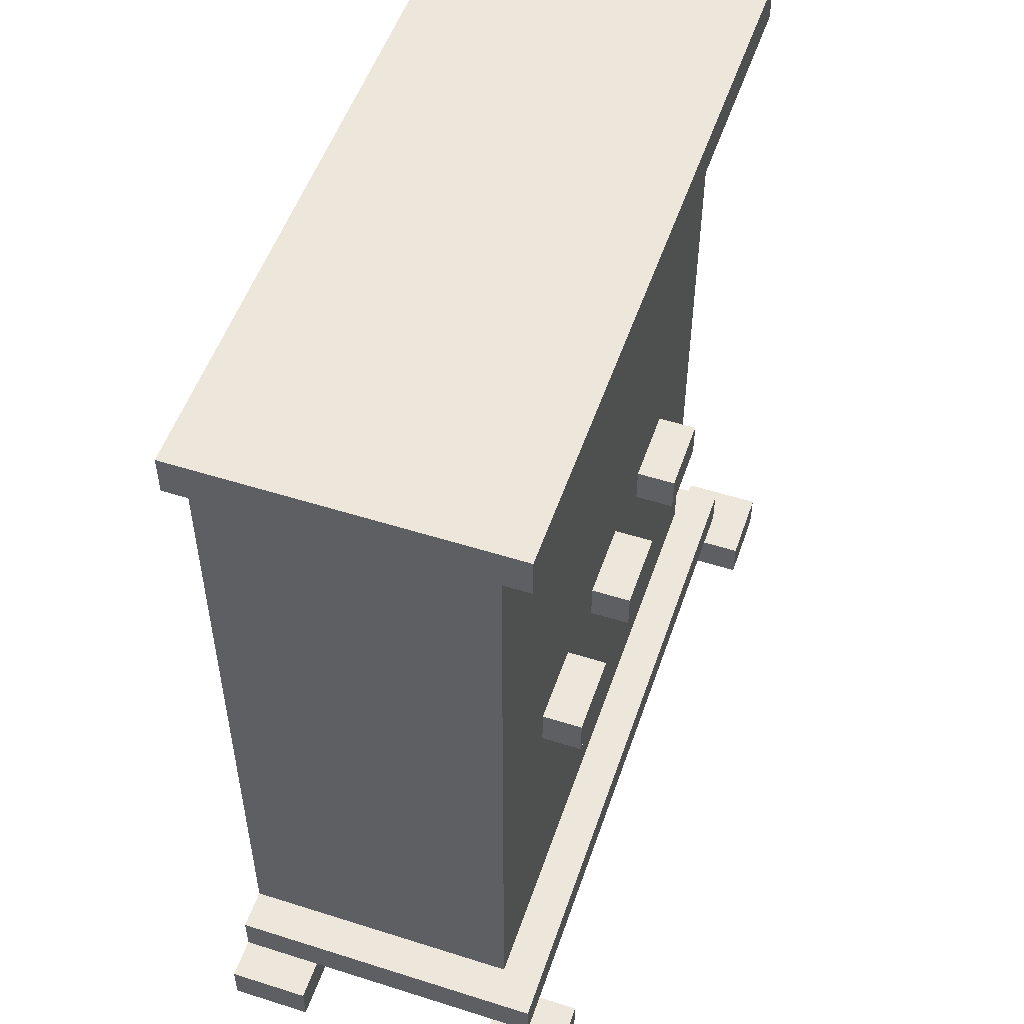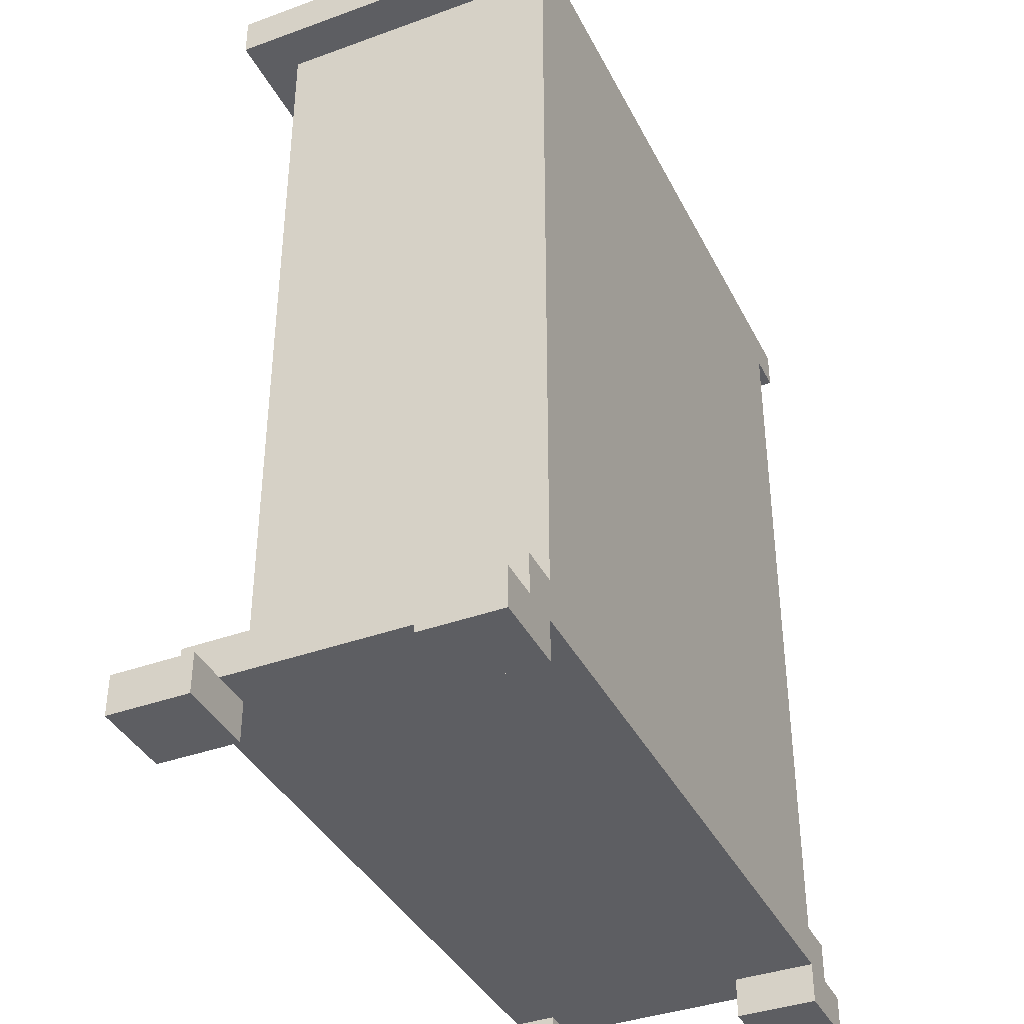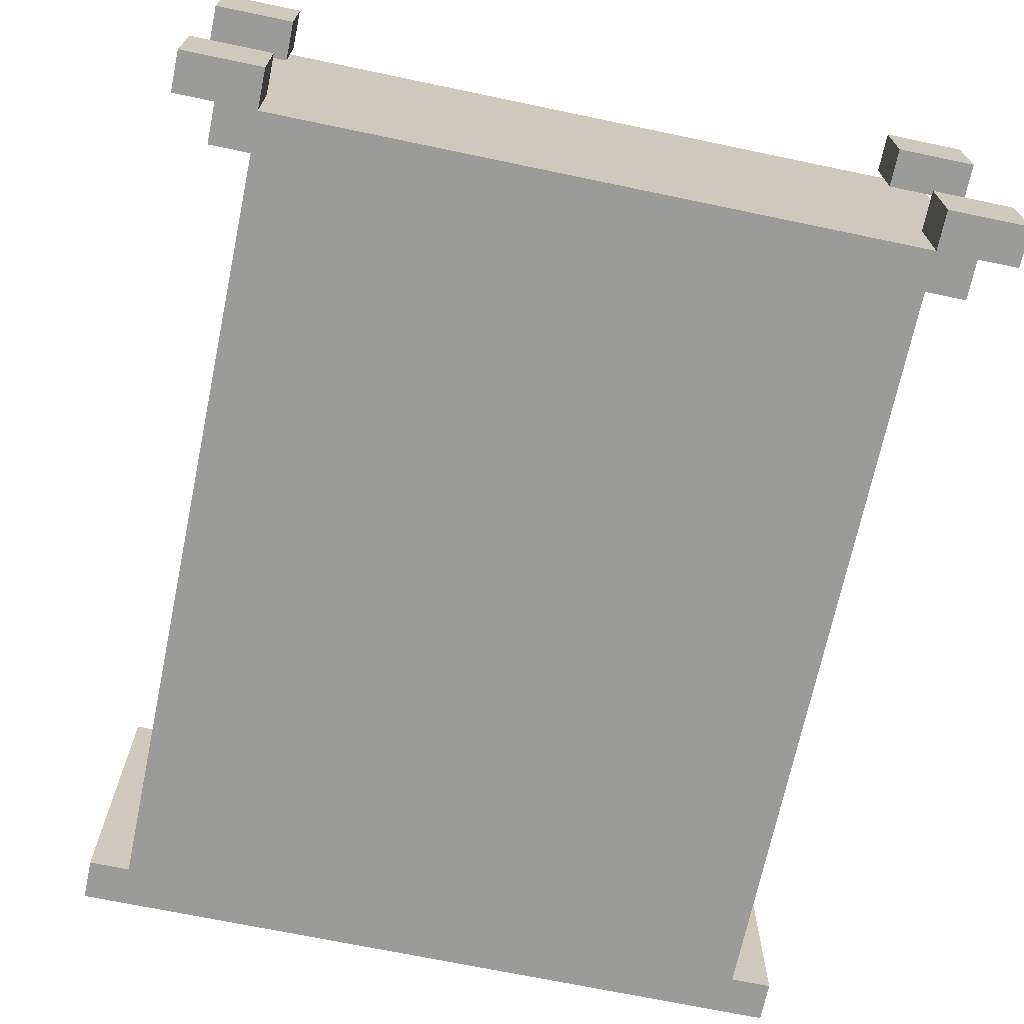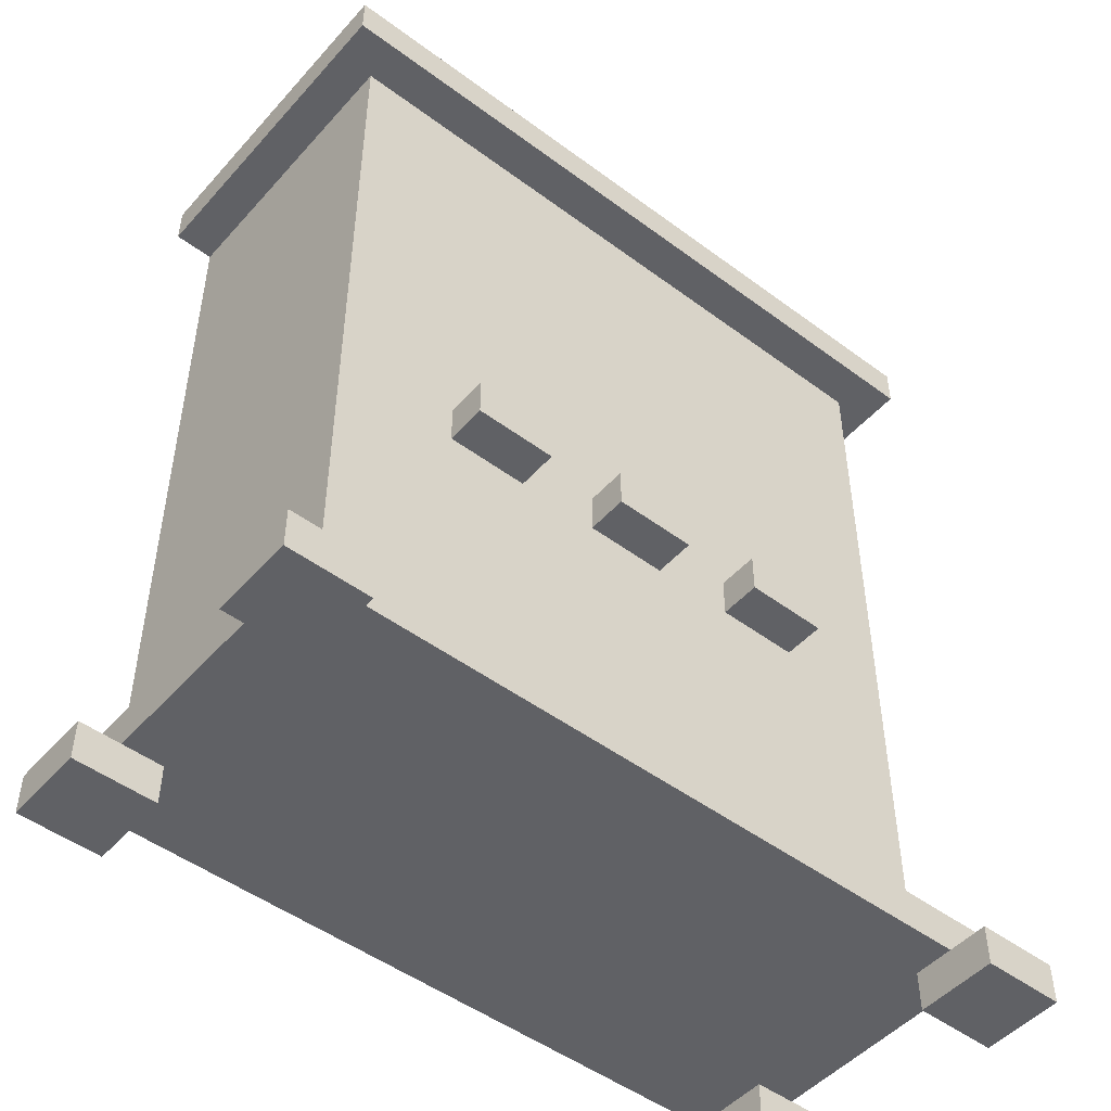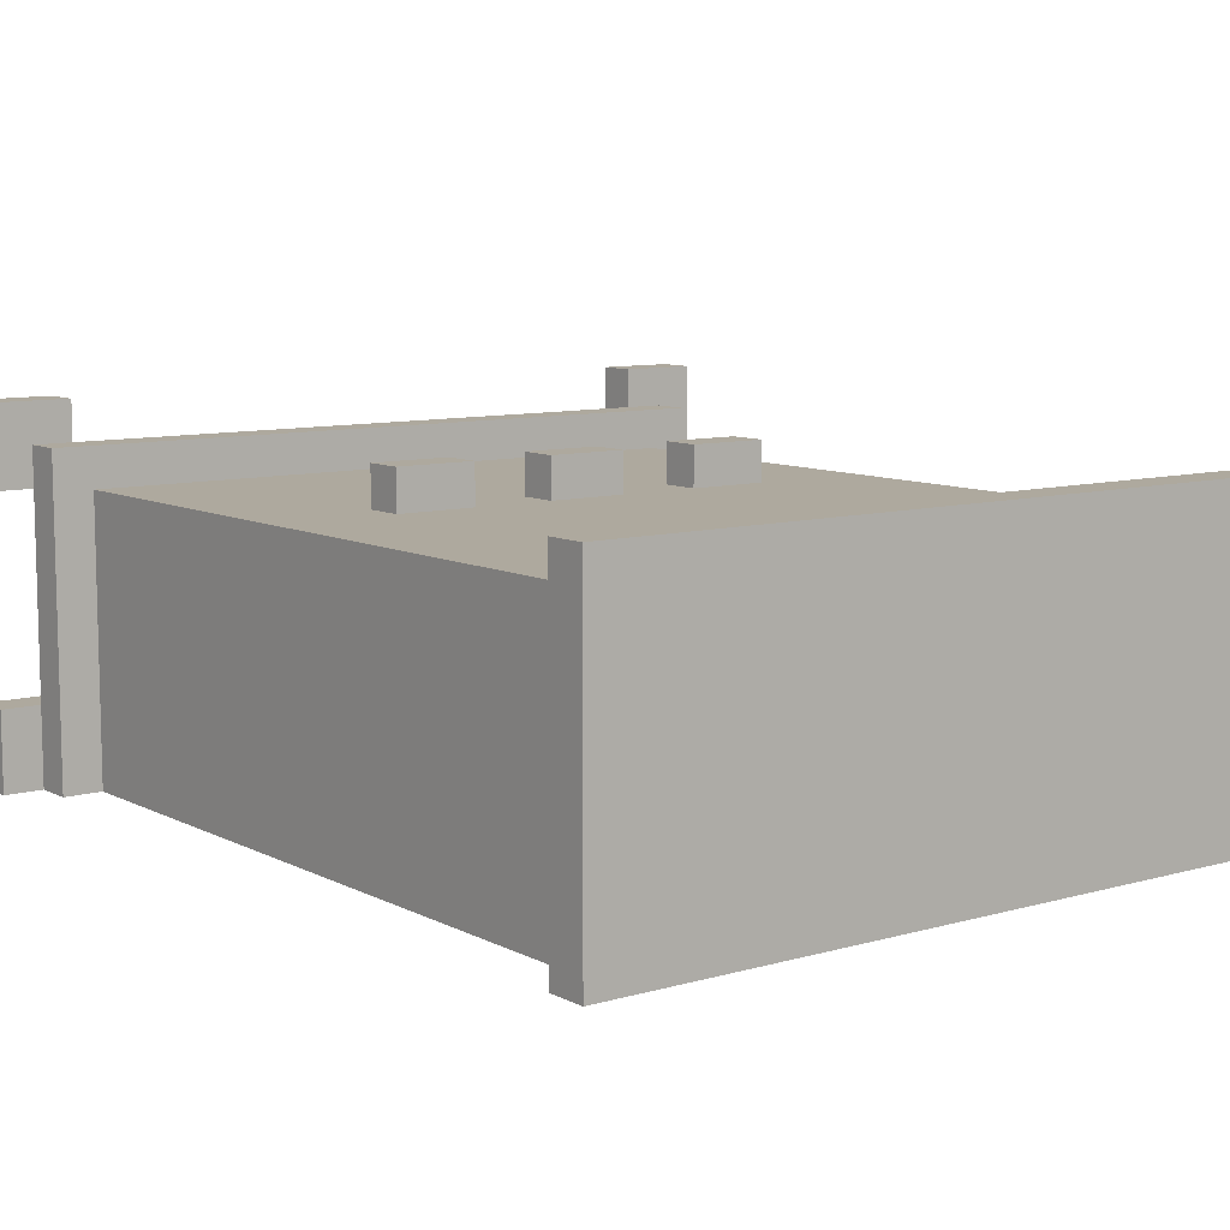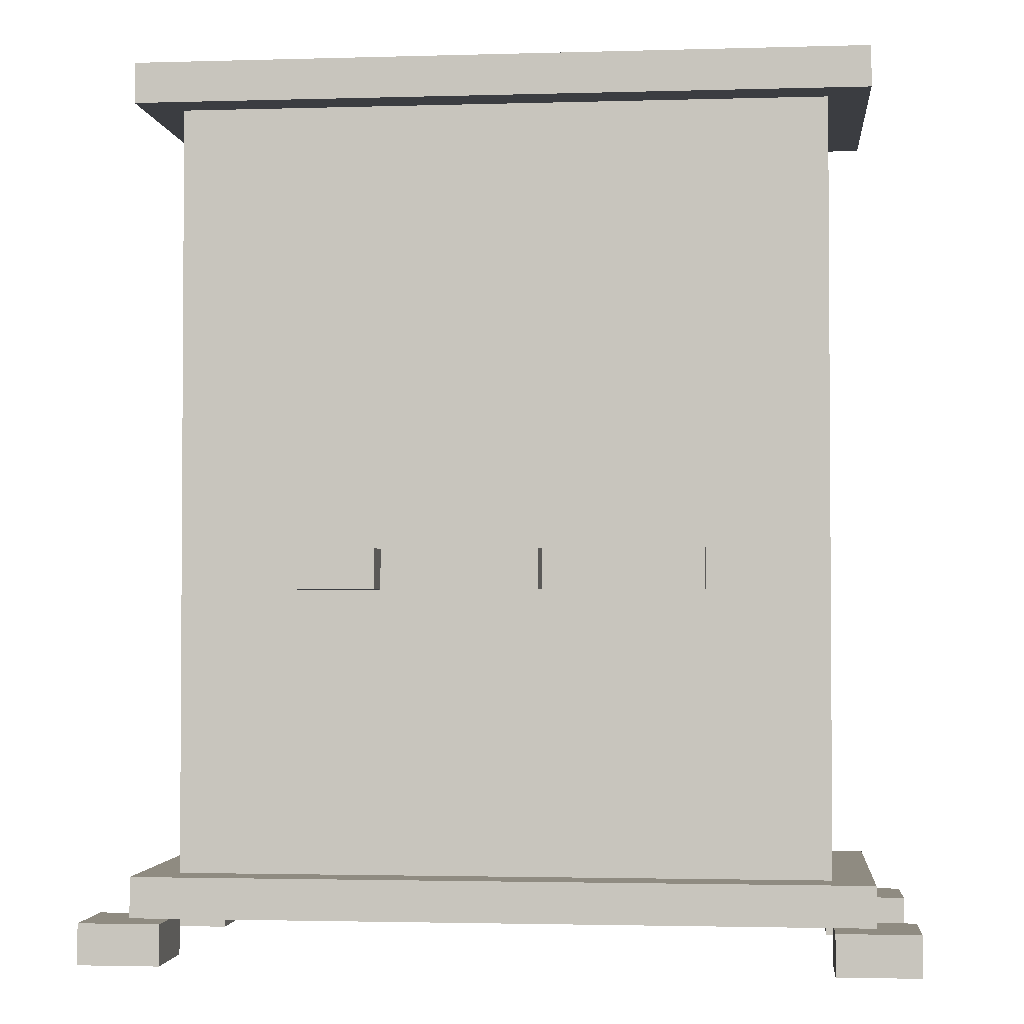
<metadata>
{"format":"obj","ext":"obj","renderer":"f3d","projection":"perspective","resolution":1024,"background":"white","views":[{"elev":52.7,"azim":-71.2,"up":"+Y"},{"elev":-38.4,"azim":114.6,"up":"+Y"},{"elev":-69.6,"azim":-11.8,"up":"+Z"},{"elev":-48.9,"azim":-39.6,"up":"+Y"},{"elev":9.1,"azim":142.9,"up":"+Z"},{"elev":-2.3,"azim":5.9,"up":"+Y"}]}
</metadata>
<code>
v -10 0 1
v -10 0 -1
v -10 0 -6
v -10 0 -8
v -10 1 1
v -10 1 -1
v -10 1 -6
v -10 1 -8
v -9 1 -0
v -9 1 -1
v -9 1 -6
v -9 1 -8
v -9 2 -0
v -9 2 -8
v -9 21 -0
v -9 21 -8
v -9 22 -0
v -9 22 -8
v -8 2 -1
v -8 2 -8
v -8 21 -1
v -8 21 -8
v -5 9 -0
v -5 9 -1
v -5 10 -0
v -5 10 -1
v -1 9 -0
v -1 9 -1
v -1 10 -0
v -1 10 -1
v 3 9 -0
v 3 9 -1
v 3 10 -0
v 3 10 -1
v 8 0 1
v 8 0 -1
v 8 0 -6
v 8 0 -8
v 8 1 1
v 8 1 -0
v 8 1 -1
v 8 1 -6
v 8 1 -8
v -8 0 1
v -8 0 -1
v -8 0 -6
v -8 0 -8
v -8 1 1
v -8 1 -0
v -8 1 -1
v -8 1 -6
v -8 1 -8
v -3 9 -0
v -3 9 -1
v -3 10 -0
v -3 10 -1
v 1 9 -0
v 1 9 -1
v 1 10 -0
v 1 10 -1
v 5 9 -0
v 5 9 -1
v 5 10 -0
v 5 10 -1
v 8 2 -1
v 8 2 -8
v 8 21 -1
v 8 21 -8
v 9 1 -0
v 9 1 -1
v 9 1 -6
v 9 1 -8
v 9 2 -0
v 9 2 -8
v 9 21 -0
v 9 21 -8
v 9 22 -0
v 9 22 -8
v 10 0 1
v 10 0 -1
v 10 0 -6
v 10 0 -8
v 10 1 1
v 10 1 -1
v 10 1 -6
v 10 1 -8
v -10 0 1
v -10 1 1
v -8 0 1
v -8 1 1
v 8 0 1
v 8 1 1
v 10 0 1
v 10 1 1
v -9 1 -0
v -9 2 -0
v -9 21 -0
v -9 22 -0
v -8 1 -0
v -5 9 -0
v -5 10 -0
v -3 9 -0
v -3 10 -0
v -1 9 -0
v -1 10 -0
v 1 9 -0
v 1 10 -0
v 3 9 -0
v 3 10 -0
v 5 9 -0
v 5 10 -0
v 8 1 -0
v 9 1 -0
v 9 2 -0
v 9 21 -0
v 9 22 -0
v -8 2 -1
v -8 21 -1
v -7 3 -1
v -7 20 -1
v -6 4 -1
v -6 14 -1
v -6 15 -1
v -6 19 -1
v -5 9 -1
v -5 10 -1
v -4 4 -1
v -4 8 -1
v -4 11 -1
v -4 14 -1
v -4 15 -1
v -4 19 -1
v -3 3 -1
v -3 8 -1
v -3 9 -1
v -3 10 -1
v -3 11 -1
v -3 20 -1
v -2 3 -1
v -2 8 -1
v -2 11 -1
v -2 20 -1
v -1 4 -1
v -1 8 -1
v -1 9 -1
v -1 10 -1
v -1 11 -1
v -1 14 -1
v -1 15 -1
v -1 19 -1
v 1 4 -1
v 1 8 -1
v 1 9 -1
v 1 10 -1
v 1 11 -1
v 1 14 -1
v 1 15 -1
v 1 19 -1
v 2 3 -1
v 2 8 -1
v 2 11 -1
v 2 20 -1
v 3 3 -1
v 3 8 -1
v 3 9 -1
v 3 10 -1
v 3 11 -1
v 3 20 -1
v 4 4 -1
v 4 8 -1
v 4 11 -1
v 4 14 -1
v 4 15 -1
v 4 19 -1
v 5 9 -1
v 5 10 -1
v 6 4 -1
v 6 14 -1
v 6 15 -1
v 6 19 -1
v 7 3 -1
v 7 20 -1
v 8 2 -1
v 8 21 -1
v -10 0 -6
v -10 1 -6
v -9 1 -6
v -8 0 -6
v -8 1 -6
v 8 0 -6
v 8 1 -6
v 9 1 -6
v 10 0 -6
v 10 1 -6
v -10 0 -1
v -10 1 -1
v -9 1 -1
v -8 0 -1
v -8 1 -1
v 8 0 -1
v 8 1 -1
v 9 1 -1
v 10 0 -1
v 10 1 -1
v -10 0 -8
v -10 1 -8
v -9 1 -8
v -9 2 -8
v -9 21 -8
v -9 22 -8
v -8 0 -8
v -8 1 -8
v -8 2 -8
v -8 21 -8
v 8 0 -8
v 8 1 -8
v 8 2 -8
v 8 21 -8
v 9 1 -8
v 9 2 -8
v 9 21 -8
v 9 22 -8
v 10 0 -8
v 10 1 -8
v -10 0 1
v -8 0 1
v 8 0 1
v 10 0 1
v -10 0 -1
v -8 0 -1
v 8 0 -1
v 10 0 -1
v -10 0 -6
v -8 0 -6
v 8 0 -6
v 10 0 -6
v -10 0 -8
v -8 0 -8
v 8 0 -8
v 10 0 -8
v -8 1 -0
v 8 1 -0
v -9 1 -1
v -8 1 -1
v 8 1 -1
v 9 1 -1
v -9 1 -6
v -8 1 -6
v 8 1 -6
v 9 1 -6
v -8 1 -8
v 8 1 -8
v -5 9 -0
v -3 9 -0
v -1 9 -0
v 1 9 -0
v 3 9 -0
v 5 9 -0
v -5 9 -1
v -3 9 -1
v -1 9 -1
v 1 9 -1
v 3 9 -1
v 5 9 -1
v -9 21 -0
v 9 21 -0
v -8 21 -1
v 8 21 -1
v -9 21 -8
v -8 21 -8
v 8 21 -8
v 9 21 -8
v -10 1 1
v -8 1 1
v 8 1 1
v 10 1 1
v -9 1 -0
v -8 1 -0
v 8 1 -0
v 9 1 -0
v -10 1 -1
v -9 1 -1
v 9 1 -1
v 10 1 -1
v -10 1 -6
v -9 1 -6
v 9 1 -6
v 10 1 -6
v -10 1 -8
v -9 1 -8
v 9 1 -8
v 10 1 -8
v -9 2 -0
v 9 2 -0
v -8 2 -1
v 8 2 -1
v -9 2 -8
v -8 2 -8
v 8 2 -8
v 9 2 -8
v -5 10 -0
v -3 10 -0
v -1 10 -0
v 1 10 -0
v 3 10 -0
v 5 10 -0
v -5 10 -1
v -3 10 -1
v -1 10 -1
v 1 10 -1
v 3 10 -1
v 5 10 -1
v -9 22 -0
v 9 22 -0
v -9 22 -8
v 9 22 -8
f 5 2 1
f 6 2 5
f 7 4 3
f 8 4 7
f 13 10 9
f 13 12 11
f 13 11 10
f 14 12 13
f 17 16 15
f 18 16 17
f 21 20 19
f 22 20 21
f 25 24 23
f 26 24 25
f 29 28 27
f 30 28 29
f 33 32 31
f 34 32 33
f 39 36 35
f 40 36 39
f 41 36 40
f 42 38 37
f 43 38 42
f 44 45 48
f 48 45 49
f 49 45 50
f 46 47 51
f 51 47 52
f 53 54 55
f 55 54 56
f 57 58 59
f 59 58 60
f 61 62 63
f 63 62 64
f 65 66 67
f 67 66 68
f 69 70 73
f 71 72 73
f 70 71 73
f 73 72 74
f 75 76 77
f 77 76 78
f 79 80 83
f 83 80 84
f 81 82 85
f 85 82 86
f 89 88 87
f 90 88 89
f 93 92 91
f 94 92 93
f 99 96 95
f 102 101 100
f 103 101 102
f 106 105 104
f 107 105 106
f 110 109 108
f 111 109 110
f 112 96 99
f 113 96 112
f 114 96 113
f 115 98 97
f 116 98 115
f 119 118 117
f 120 118 119
f 121 120 119
f 122 120 121
f 123 120 122
f 124 120 123
f 125 122 121
f 126 122 125
f 127 121 119
f 127 125 121
f 128 125 127
f 129 122 126
f 130 123 122
f 130 122 129
f 131 124 123
f 131 123 130
f 132 120 124
f 132 124 131
f 133 119 117
f 133 127 119
f 133 128 127
f 134 125 128
f 134 128 133
f 135 125 134
f 136 129 126
f 137 131 130
f 137 130 129
f 137 129 136
f 137 132 131
f 138 120 132
f 138 132 137
f 138 118 120
f 139 137 136
f 139 134 133
f 139 138 137
f 139 133 117
f 139 135 134
f 139 136 135
f 140 138 139
f 141 138 140
f 142 118 138
f 142 138 141
f 143 140 139
f 144 141 140
f 144 140 143
f 145 141 144
f 146 141 145
f 147 142 141
f 147 141 146
f 148 142 147
f 149 142 148
f 150 142 149
f 151 143 139
f 151 144 143
f 151 145 144
f 152 145 151
f 153 145 152
f 154 148 147
f 154 147 146
f 155 148 154
f 156 149 148
f 156 148 155
f 157 150 149
f 157 149 156
f 158 142 150
f 158 150 157
f 159 139 117
f 159 152 151
f 159 151 139
f 160 155 154
f 160 152 159
f 160 153 152
f 160 154 153
f 161 157 156
f 161 155 160
f 161 156 155
f 161 158 157
f 162 142 158
f 162 158 161
f 162 118 142
f 163 160 159
f 163 161 160
f 163 162 161
f 163 159 117
f 164 162 163
f 165 162 164
f 166 162 165
f 167 162 166
f 168 118 162
f 168 162 167
f 169 164 163
f 170 165 164
f 170 164 169
f 171 167 166
f 171 168 167
f 172 168 171
f 173 168 172
f 174 168 173
f 175 165 170
f 175 170 169
f 176 171 166
f 176 172 171
f 177 169 163
f 177 176 175
f 177 175 169
f 178 172 176
f 178 176 177
f 178 173 172
f 179 174 173
f 179 173 178
f 180 168 174
f 180 174 179
f 181 179 178
f 181 163 117
f 181 180 179
f 181 177 163
f 181 178 177
f 182 168 180
f 182 180 181
f 182 118 168
f 183 181 117
f 183 182 181
f 184 118 182
f 184 182 183
f 187 186 185
f 188 187 185
f 189 187 188
f 192 191 190
f 193 192 190
f 194 192 193
f 195 196 197
f 195 197 198
f 198 197 199
f 200 201 202
f 200 202 203
f 203 202 204
f 205 206 207
f 205 207 211
f 207 208 212
f 211 207 212
f 212 208 213
f 209 210 214
f 212 213 216
f 213 214 217
f 216 213 217
f 214 210 218
f 217 214 218
f 216 217 219
f 215 216 219
f 219 217 220
f 218 210 221
f 221 210 222
f 215 219 223
f 223 219 224
f 229 226 225
f 230 226 229
f 231 228 227
f 232 228 231
f 237 234 233
f 238 234 237
f 239 236 235
f 240 236 239
f 244 242 241
f 245 242 244
f 247 244 243
f 247 246 245
f 247 245 244
f 248 246 247
f 249 246 248
f 250 246 249
f 251 249 248
f 252 249 251
f 259 254 253
f 260 254 259
f 261 256 255
f 262 256 261
f 263 258 257
f 264 258 263
f 267 266 265
f 268 266 267
f 269 267 265
f 270 267 269
f 271 266 268
f 272 266 271
f 273 274 277
f 277 274 278
f 275 276 279
f 279 276 280
f 273 277 281
f 281 277 282
f 280 276 283
f 283 276 284
f 285 286 289
f 289 286 290
f 287 288 291
f 291 288 292
f 293 294 295
f 295 294 296
f 293 295 297
f 297 295 298
f 296 294 299
f 299 294 300
f 301 302 307
f 307 302 308
f 303 304 309
f 309 304 310
f 305 306 311
f 311 306 312
f 313 314 315
f 315 314 316

</code>
